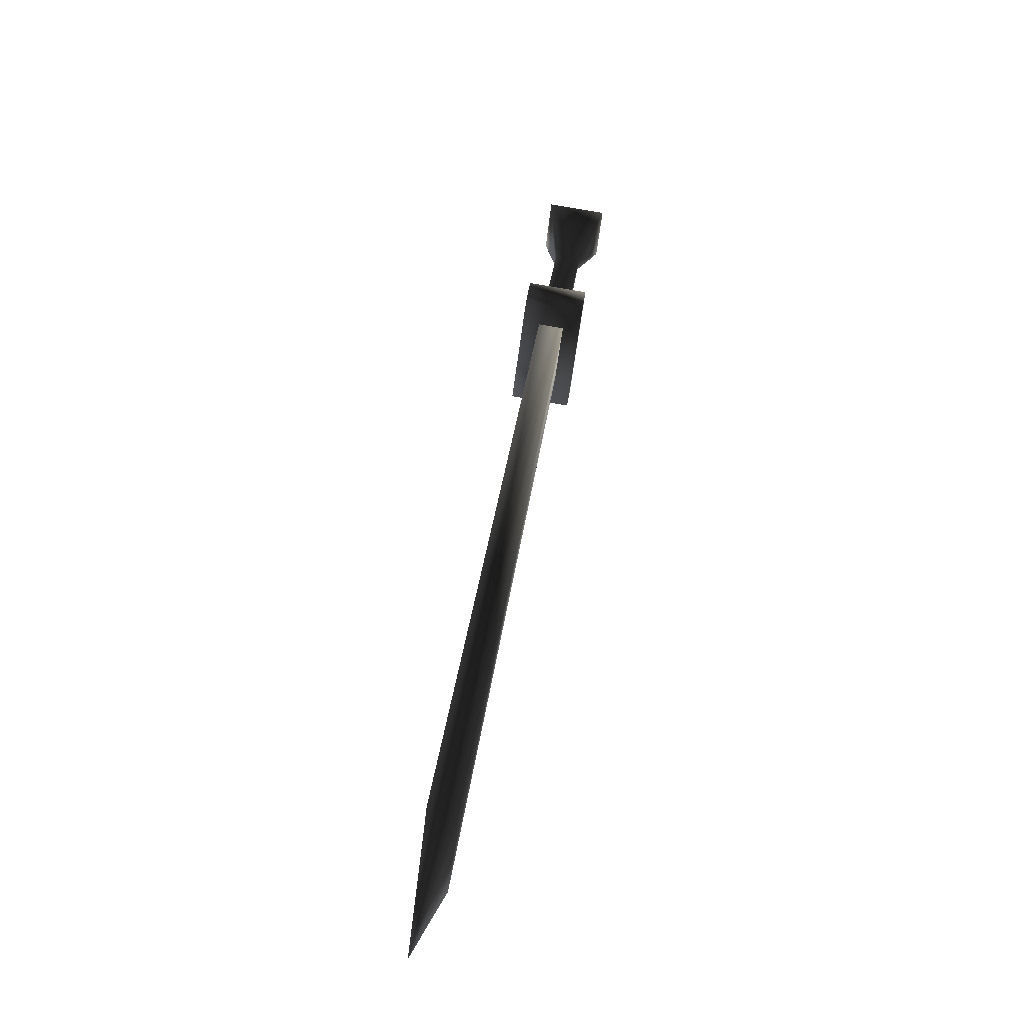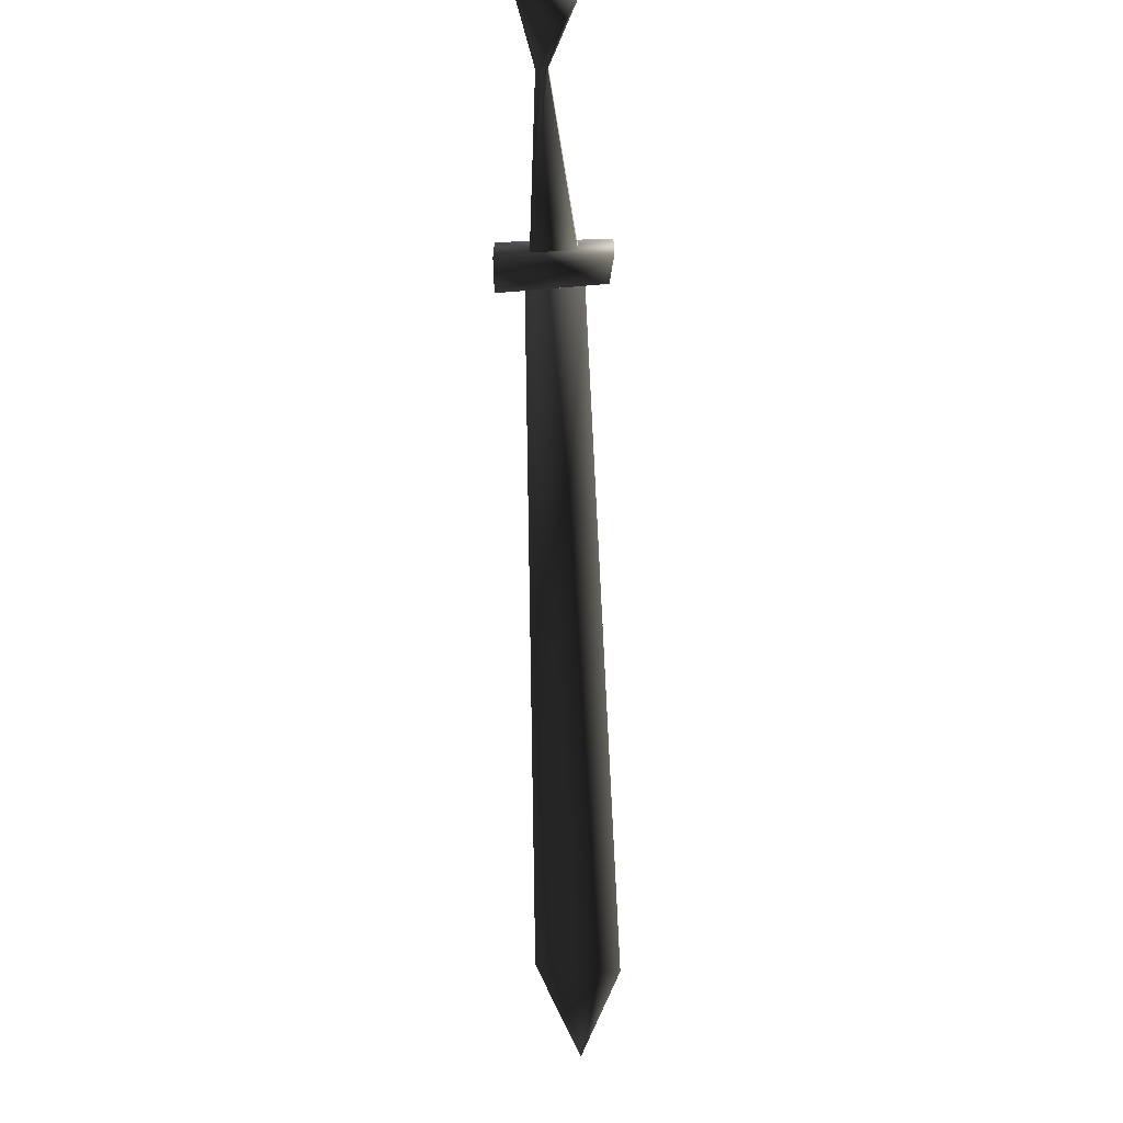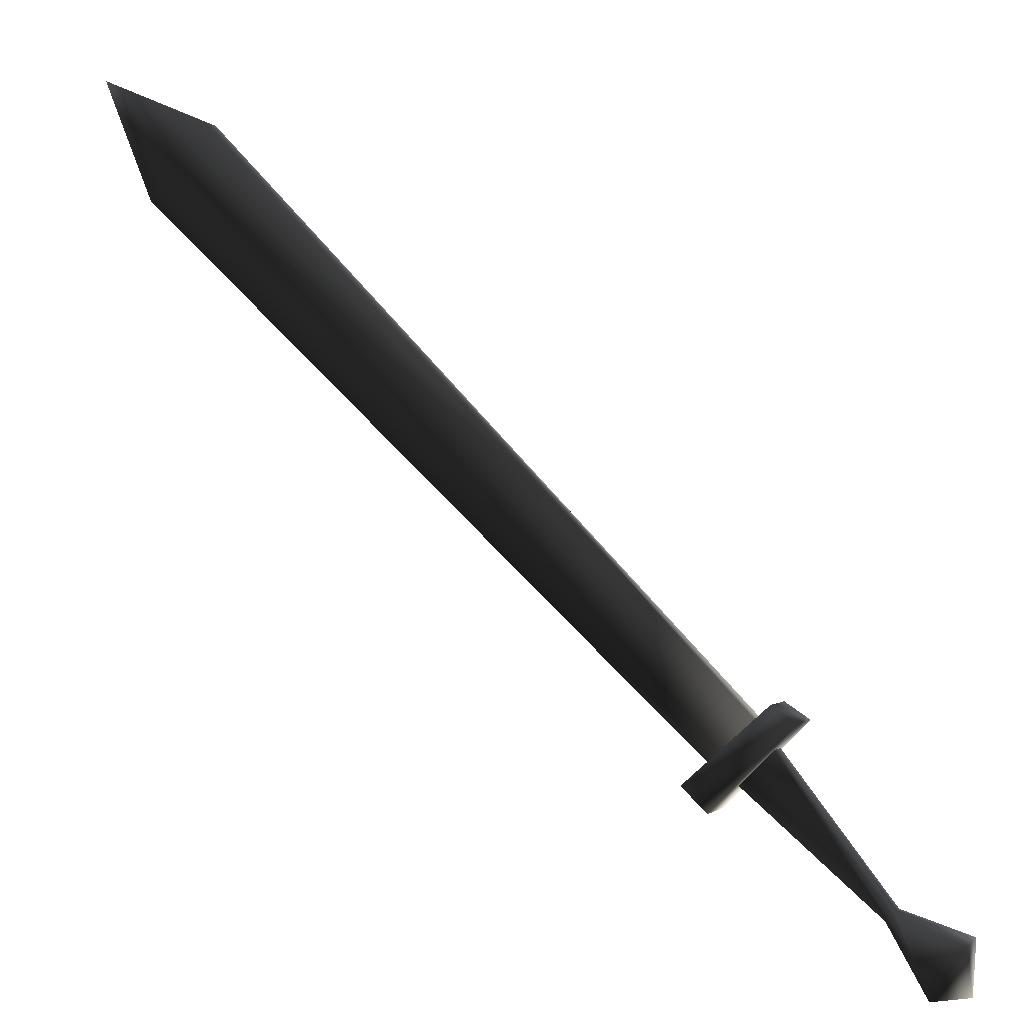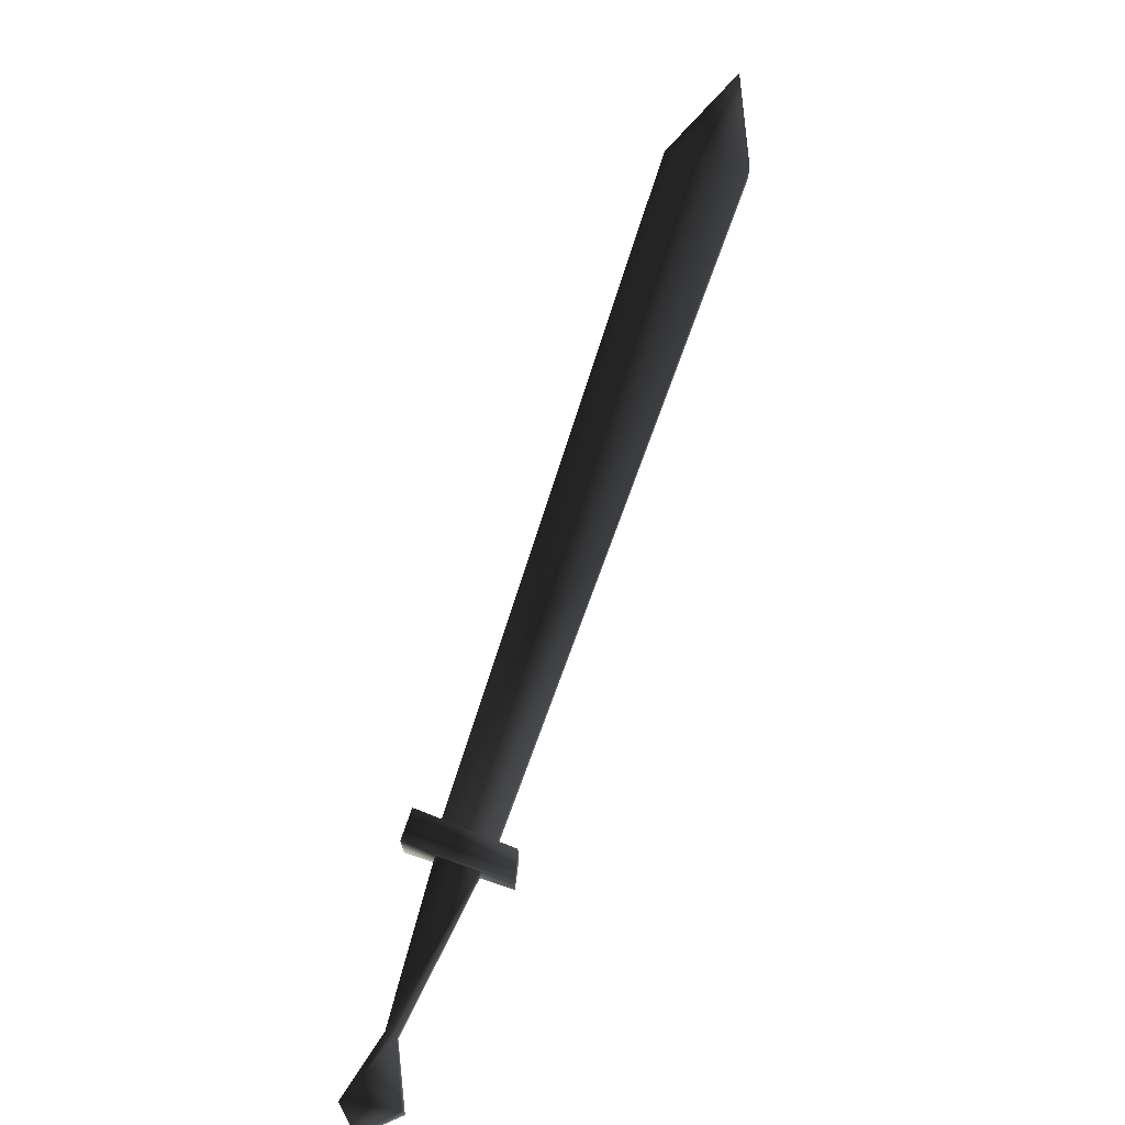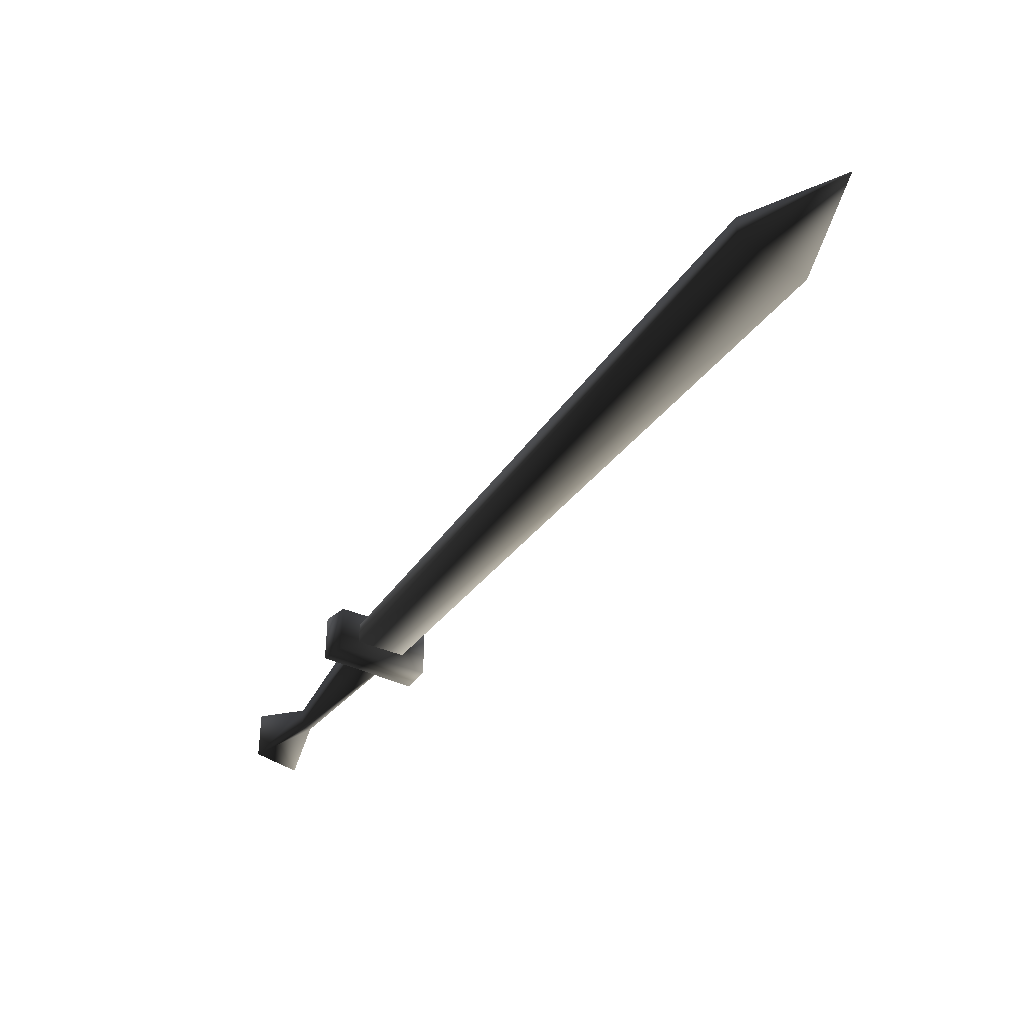
<metadata>
{"format":"obj","ext":"obj","renderer":"f3d","projection":"perspective","resolution":1024,"background":"white","views":[{"elev":78.9,"azim":99.8,"up":"+Z"},{"elev":-67.2,"azim":-133.2,"up":"+Y"},{"elev":-0.9,"azim":-161.7,"up":"+Z"},{"elev":71.6,"azim":-116.4,"up":"+Y"},{"elev":-38.5,"azim":13.1,"up":"+Y"}]}
</metadata>
<code>
o 2754
v -17 0 -28
v -20 0 -31
v -20 7 -31
v -17 7 -28
v -27 0 -19
v -30 0 -21
v -30 7 -21
v -27 7 -19
v -25 5 -21
v -20 5 -26
v -20 2 -26
v -25 2 -21
v 41 5 48
v 48 5 39
v 48 2 39
v 41 2 48
v 55 3 54
v -48 7 -44
v -44 7 -50
v -48 3 -50
v -48 0 -44
v -40 5 -41
v -39 5 -42
v -39 2 -42
v -44 0 -50
v -40 2 -41
v -27 5 -24
v -23 5 -28
v -27 2 -24
v -23 2 -28
f 1 2 3
f 1 3 4
f 1 4 5
f 1 5 2
f 2 5 6
f 2 6 7
f 2 7 3
f 3 7 4
f 4 7 8
f 4 8 5
f 5 8 6
f 6 8 7
f 9 10 11
f 9 11 12
f 9 12 13
f 9 13 10
f 10 13 14
f 10 14 15
f 10 15 11
f 11 15 12
f 12 15 16
f 12 16 13
f 13 16 17
f 13 17 14
f 14 17 15
f 15 17 16
f 18 19 20
f 18 20 21
f 18 21 22
f 18 22 19
f 19 22 23
f 19 23 24
f 19 24 25
f 19 25 20
f 20 25 21
f 21 25 24
f 21 24 26
f 21 26 22
f 22 26 23
f 23 26 24
f 27 28 23
f 27 23 22
f 27 22 29
f 29 22 26
f 29 26 30
f 30 26 24
f 30 24 28
f 28 24 23

</code>
